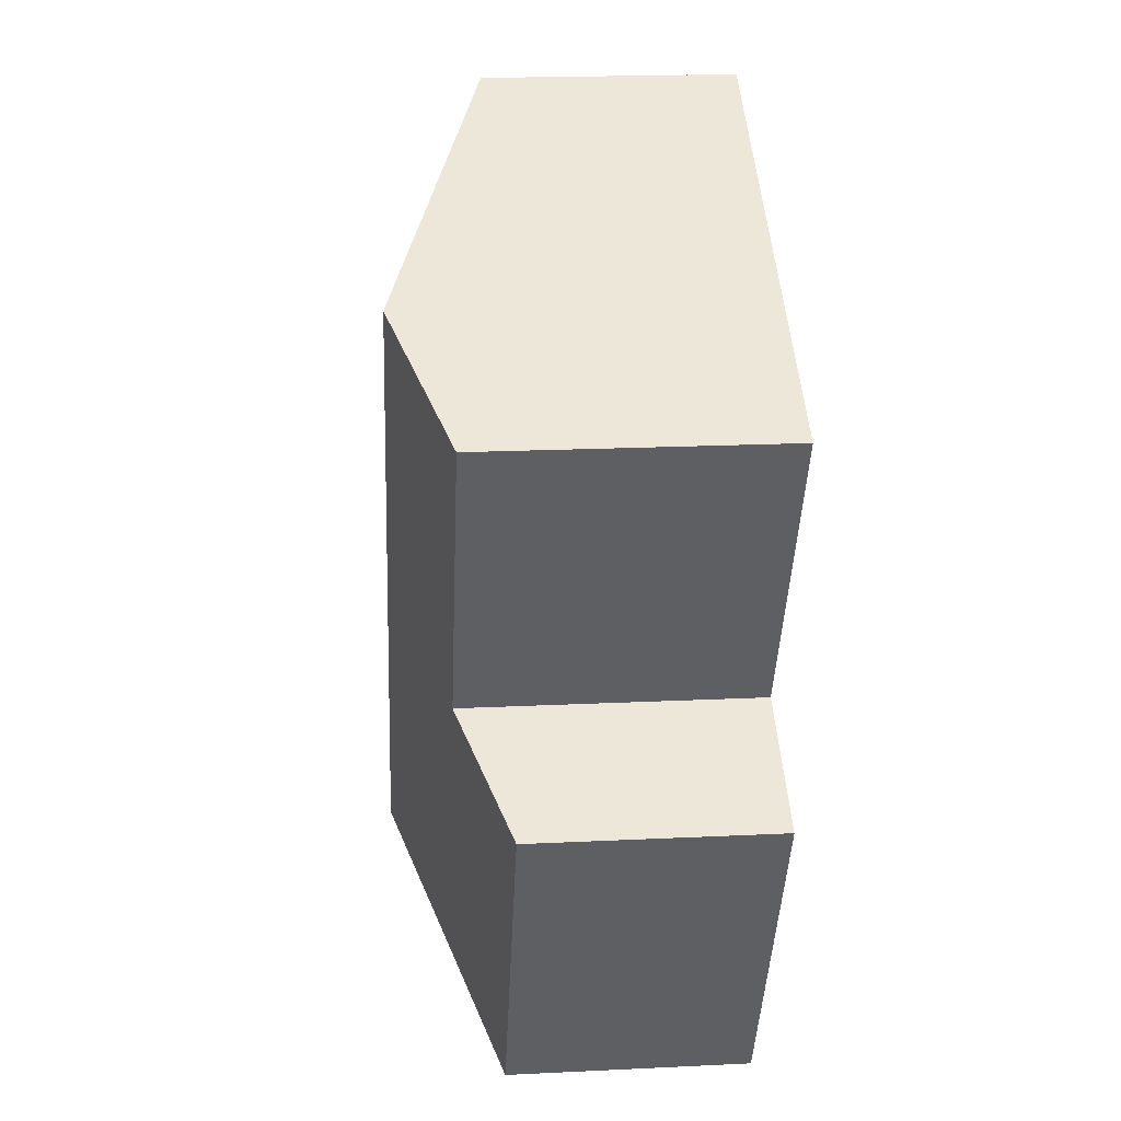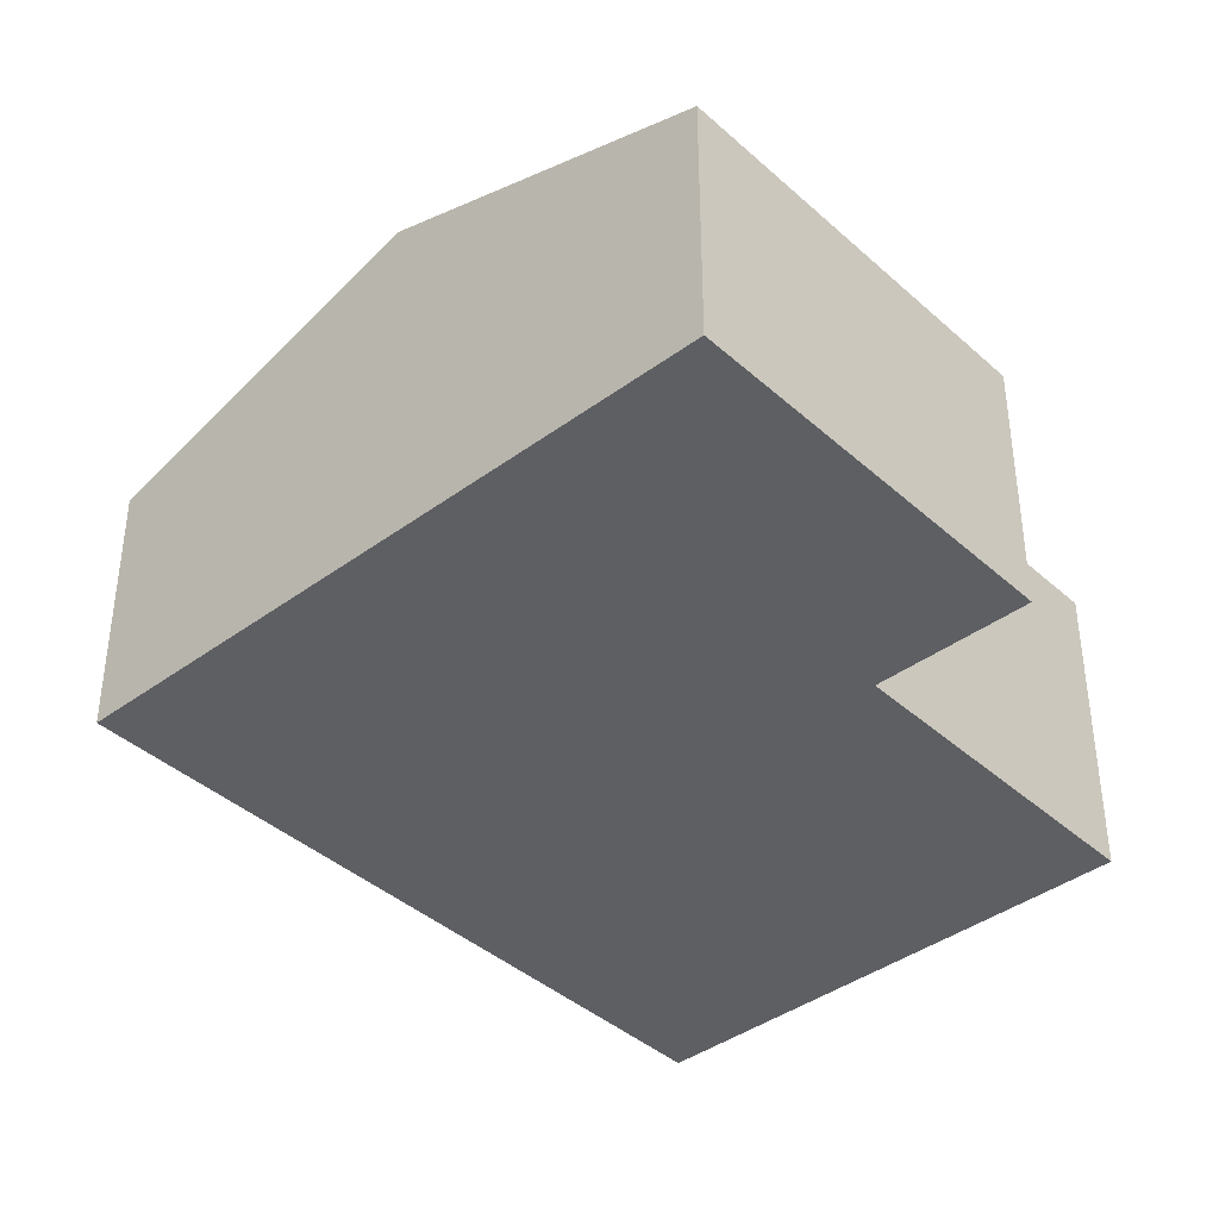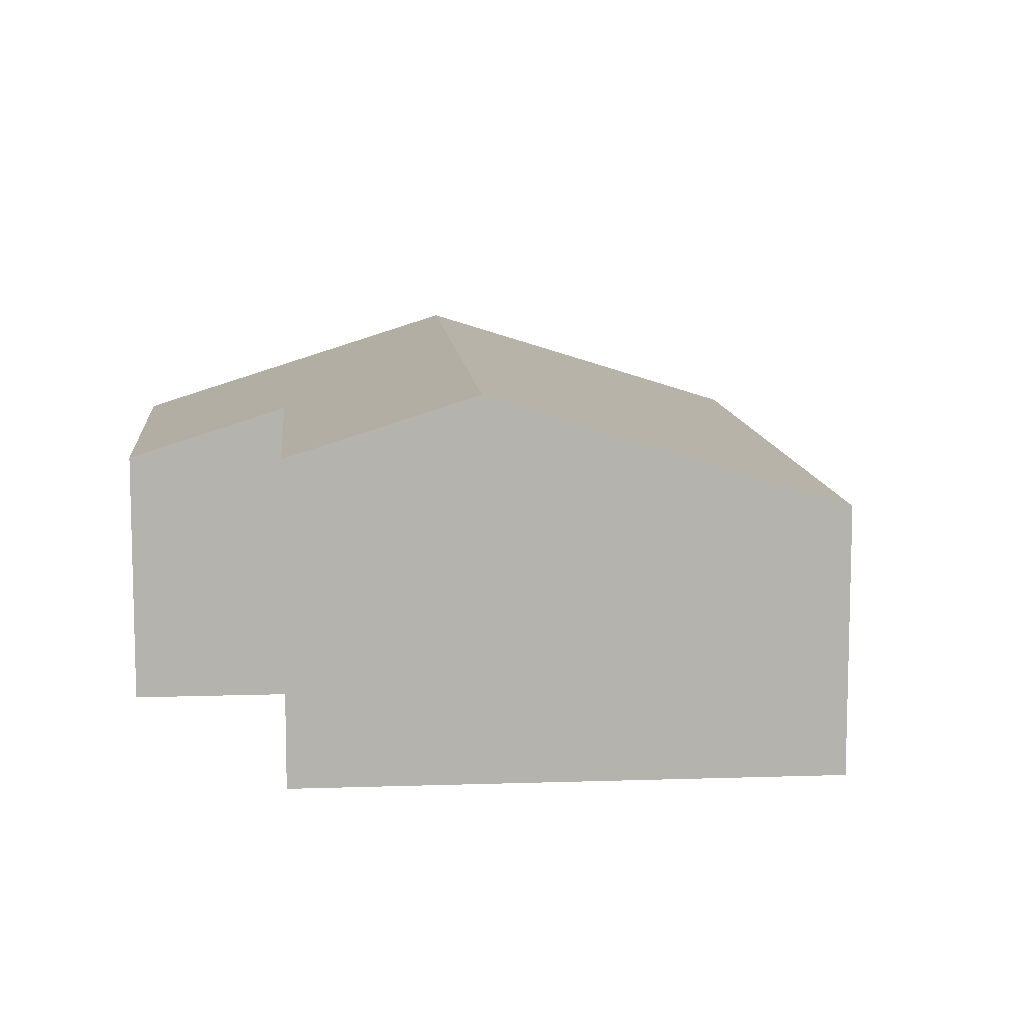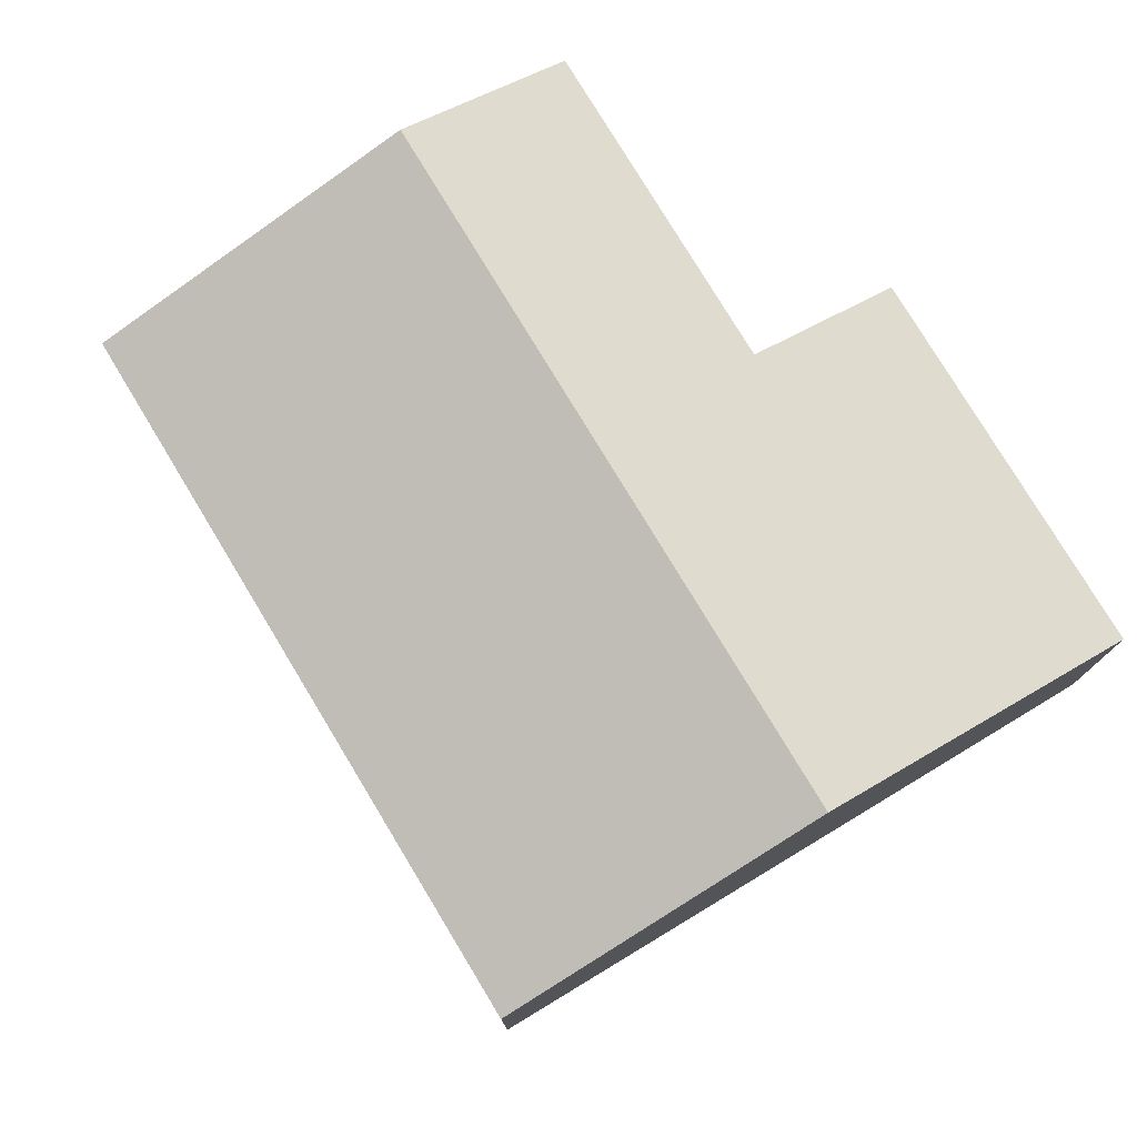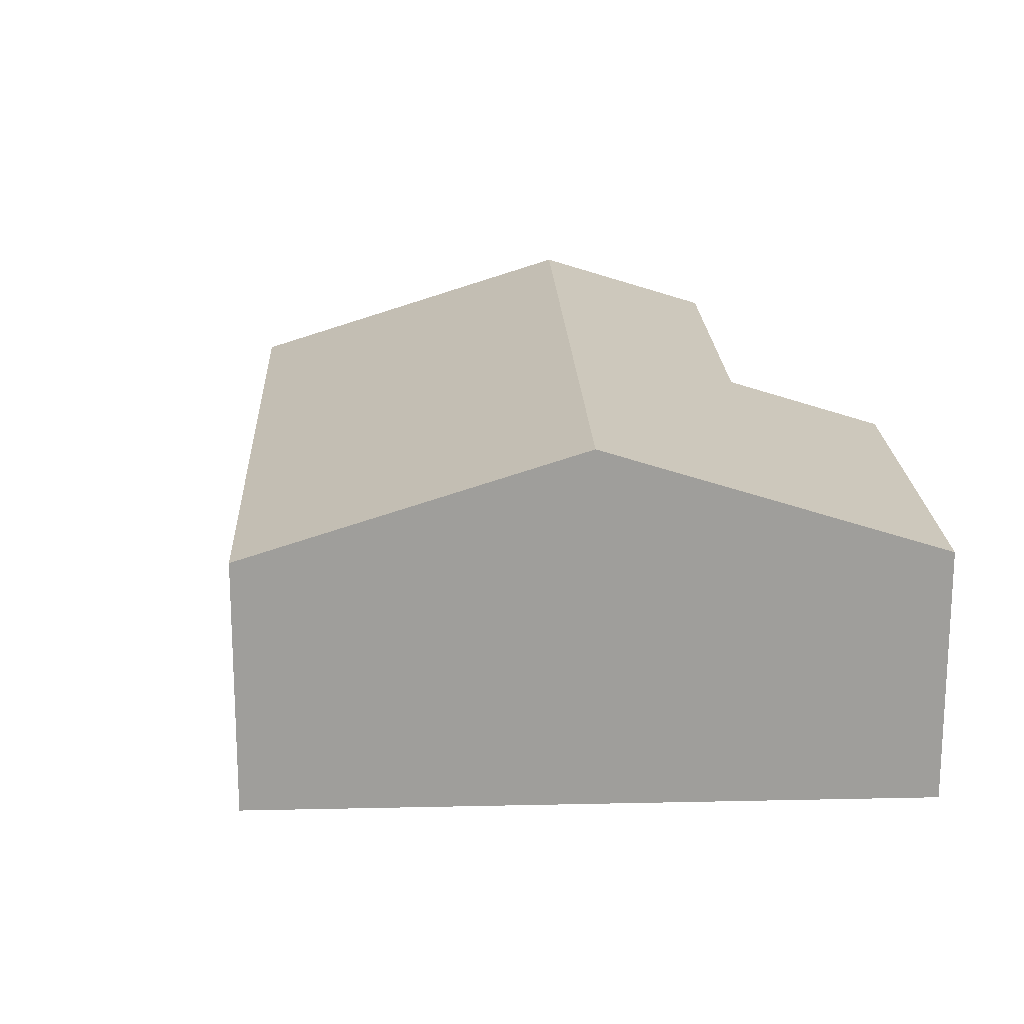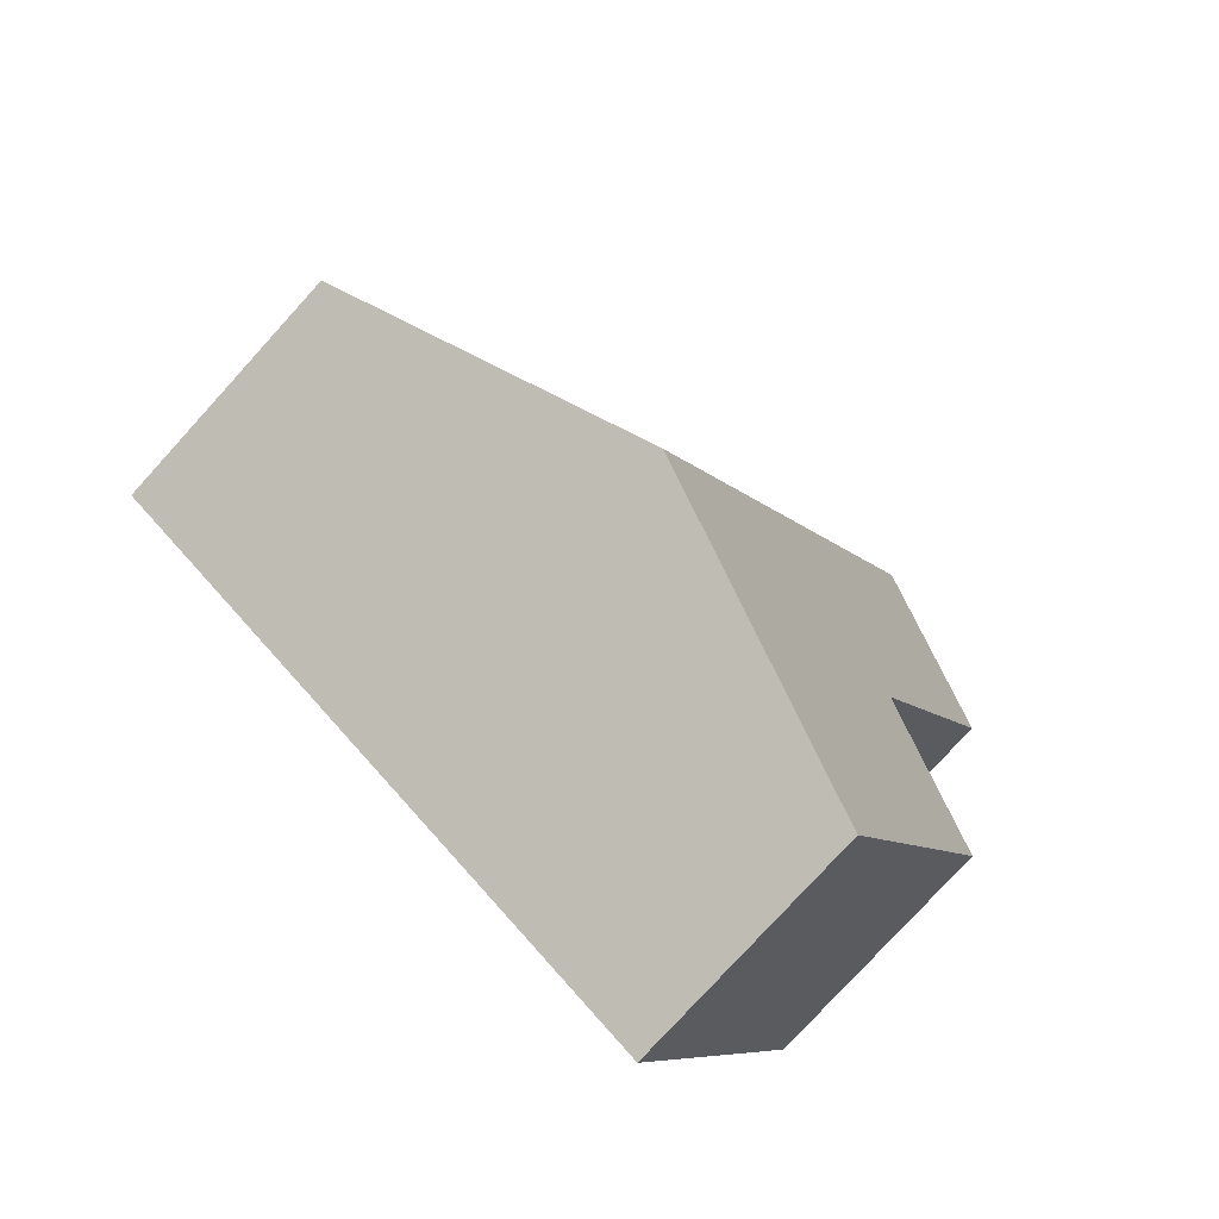
<metadata>
{"format":"obj","ext":"obj","renderer":"f3d","projection":"perspective","resolution":1024,"background":"white","views":[{"elev":19.7,"azim":-95.1,"up":"+Z"},{"elev":-40.1,"azim":-165.8,"up":"+Y"},{"elev":10.2,"azim":-33.0,"up":"+Y"},{"elev":77.9,"azim":120.8,"up":"+Y"},{"elev":19.5,"azim":149.5,"up":"+Y"},{"elev":-78.0,"azim":137.7,"up":"+Z"}]}
</metadata>
<code>
v  2.005 4.57 1.069
v  2.05 3.859 -3.843
v  0 3.859 2.363e-16
v  6.455 4.57 -7.277
v  2.664 3.225 -9.299
v  0.263 3.225 -4.796
v  5.796 3.225 3.091
v  10.25 3.225 -5.254
v  0 0 0
v  2.005 -6.546e-17 1.069
v  5.796 -1.893e-16 3.091
v  2.05 2.353e-16 -3.843
v  0.263 2.937e-16 -4.796
v  10.25 3.217e-16 -5.254
v  6.455 4.456e-16 -7.277
v  2.664 5.694e-16 -9.299
g defaultobject
f 1 2 3
f 2 1 4
f 2 4 5
f 5 6 2
f 7 4 1
f 4 7 8
f 9 1 3
f 1 9 7
f 7 9 10
f 7 10 11
f 6 12 2
f 12 6 13
f 11 8 7
f 8 11 14
f 14 4 8
f 4 14 15
f 4 15 5
f 5 15 16
f 16 6 5
f 6 16 13
f 12 3 2
f 3 12 9
f 10 14 11
f 14 10 9
f 14 9 12
f 14 12 13
f 14 13 16
f 14 16 15

</code>
